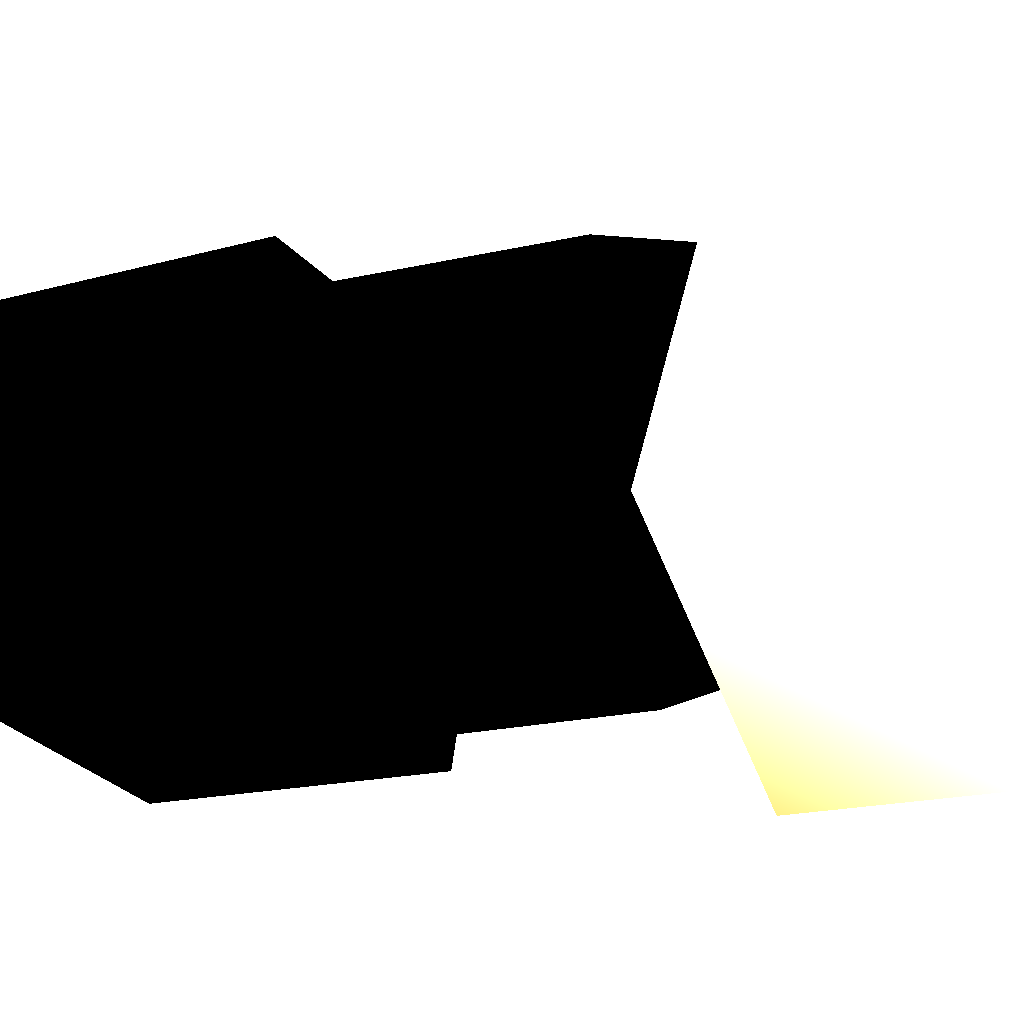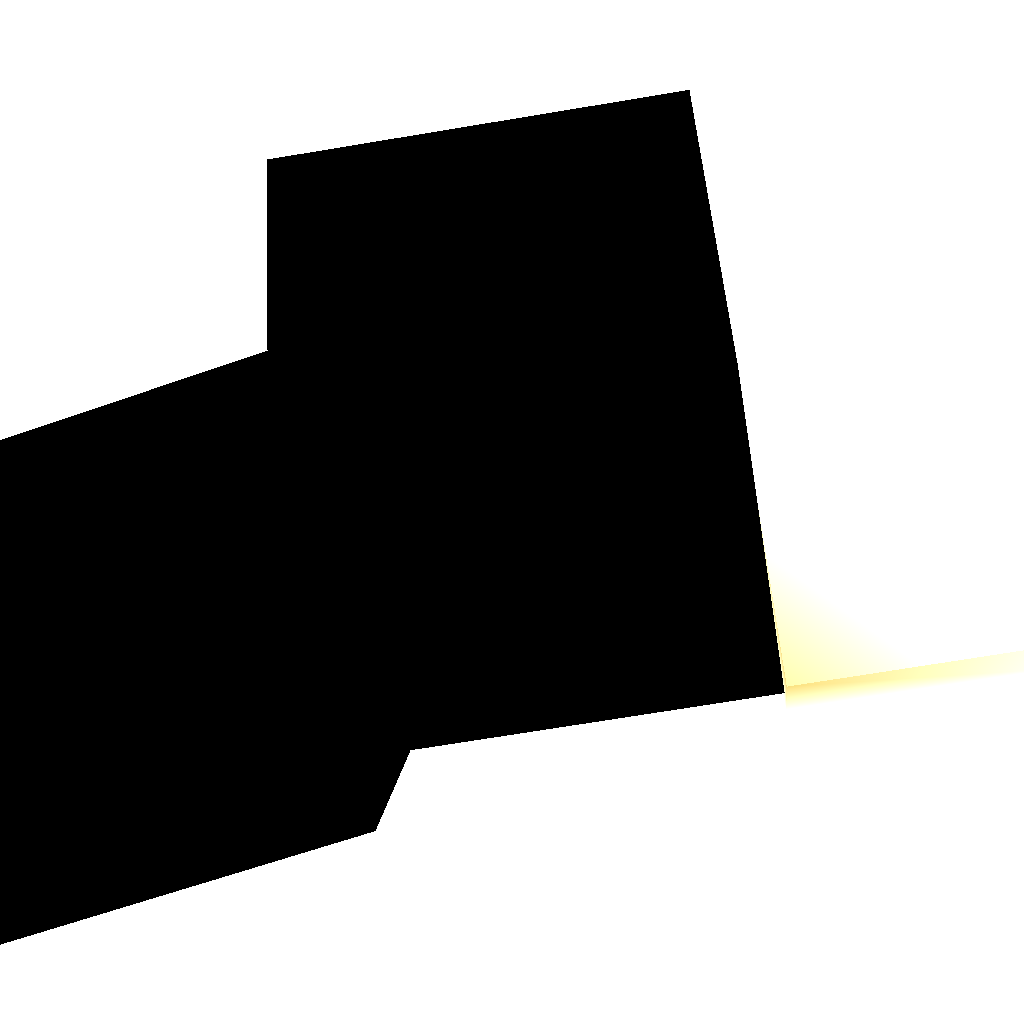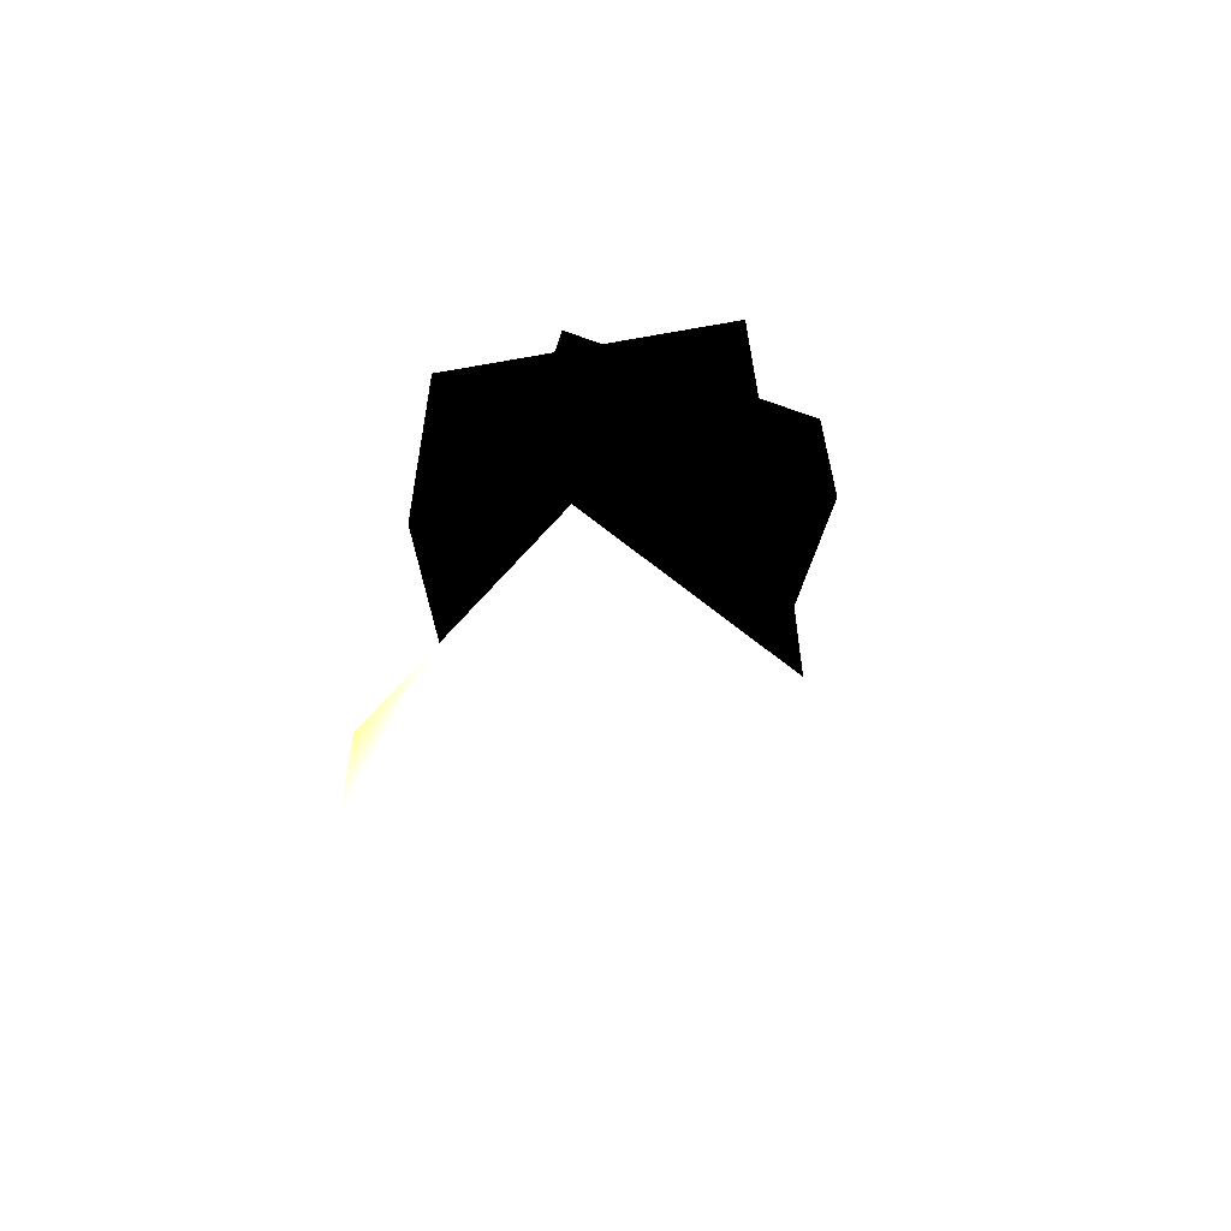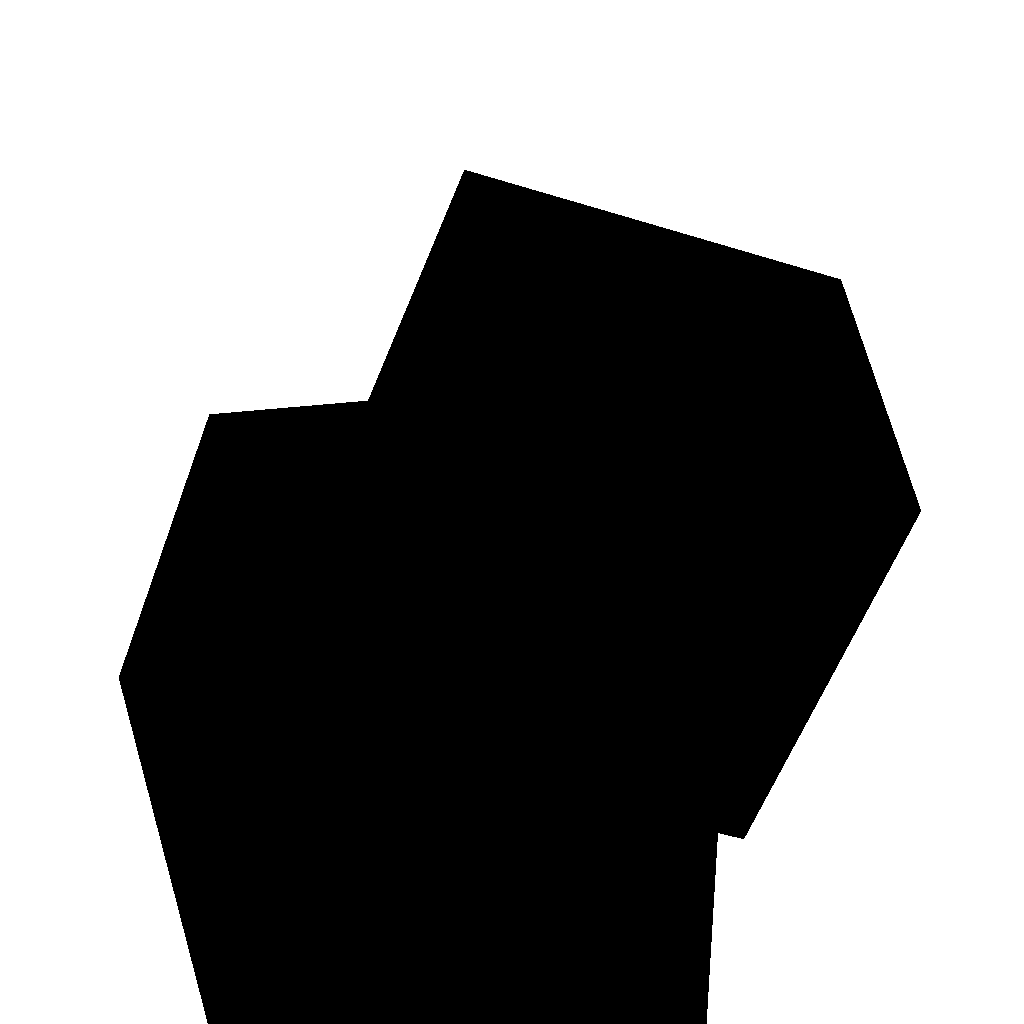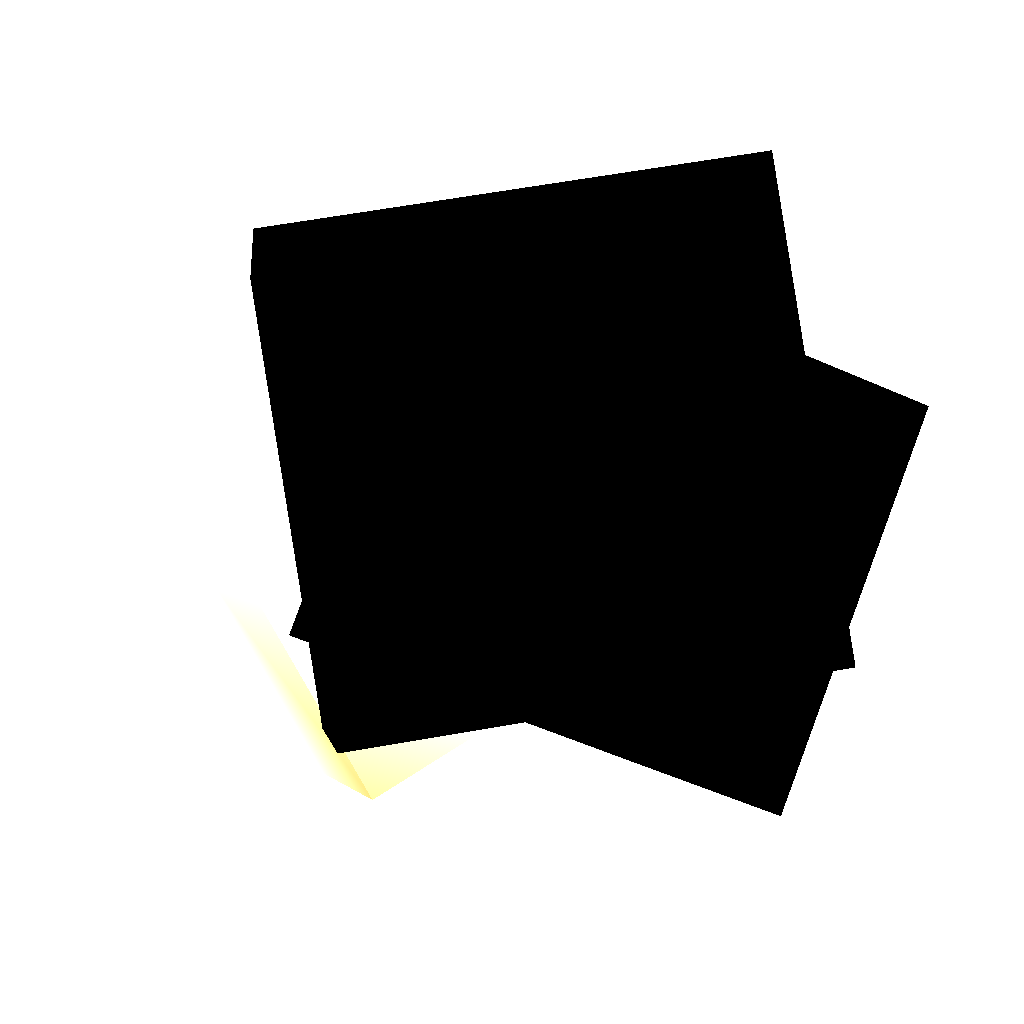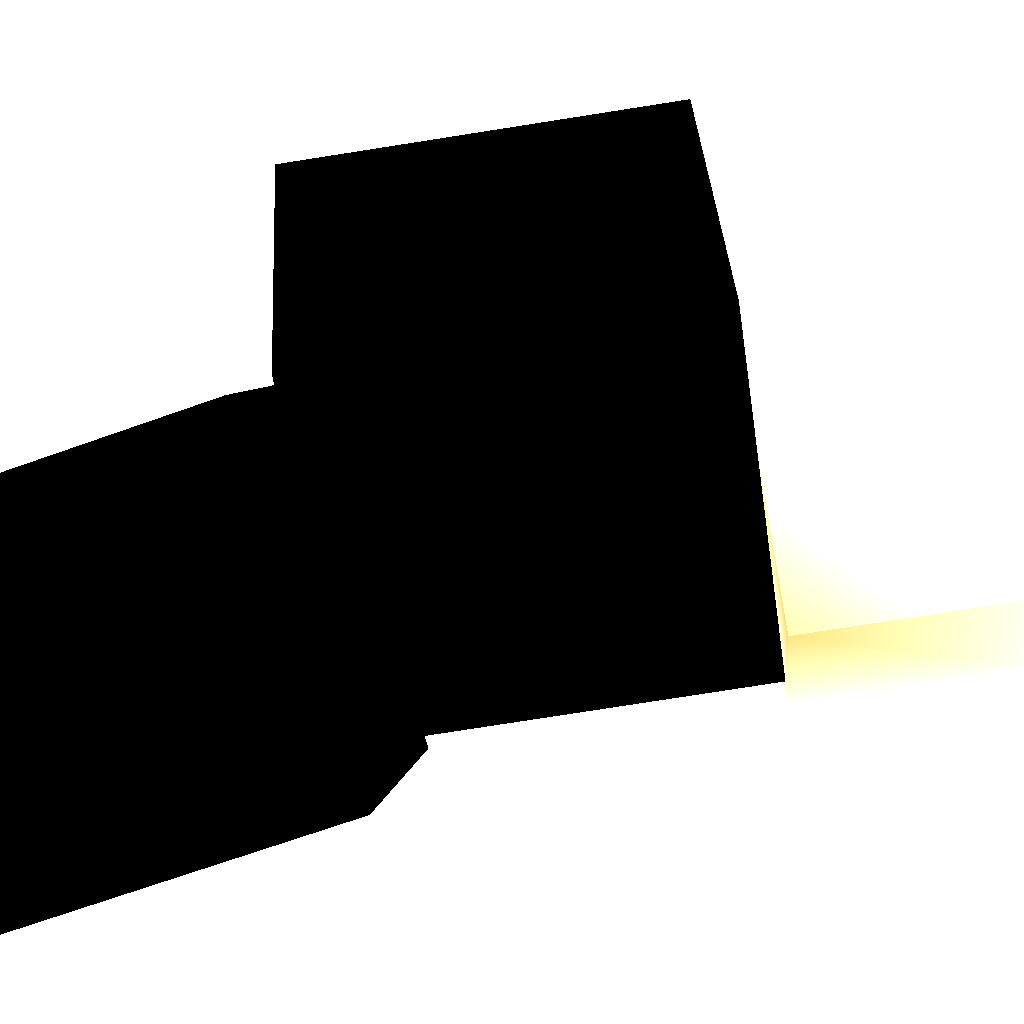
<metadata>
{"format":"obj","ext":"obj","renderer":"f3d","projection":"perspective","resolution":1024,"background":"white","views":[{"elev":-19.4,"azim":-66.0,"up":"+Z"},{"elev":-68.4,"azim":-80.4,"up":"+Z"},{"elev":-59.5,"azim":-100.4,"up":"+Y"},{"elev":35.2,"azim":174.6,"up":"+Z"},{"elev":2.2,"azim":164.3,"up":"+Z"},{"elev":-78.3,"azim":-81.1,"up":"+Z"}]}
</metadata>
<code>
o Block_1
v -0.366 0 1.366
v -0.366 2 1.366
v -1.366 0 -0.366
v -1.366 2 -0.366
v 1.366 0 0.366
v 1.366 2 0.366
v 0.366 0 -1.366
v 0.366 2 -1.366
f 2 3 1
f 4 7 3
f 8 5 7
f 6 1 5
f 7 1 3
f 4 6 8
f 2 4 3
f 4 8 7
f 8 6 5
f 6 2 1
f 7 5 1
f 4 2 6
o Block_3
v -0.6163 4.127 1.496 1 1 1
v -0.2473 6.089 1.614 1 1 1
v -0.8981 4.298 -0.4762 1 1 1
v -0.5291 6.261 -0.3582 1 1 1
v 1.329 3.779 1.188 1 1 1
v 1.698 5.742 1.306 1 1 1
v 1.047 3.951 -0.7843 1 1 1
v 1.416 5.913 -0.6663 0.7647 0.6863 0.3882
f 10 11 9
f 12 15 11
f 16 13 15
f 14 9 13
f 15 9 11
f 12 14 16
f 10 12 11
f 12 16 15
f 16 14 13
f 14 10 9
f 15 13 9
f 12 10 14
o Block_2
v 0.07521 2 1.342
v 0.07521 4 1.342
v -1.792 2 0.6252
v -1.792 4 0.6252
v 0.7919 2 -0.5252
v 0.7919 4 -0.5252
v -1.075 2 -1.242
v -1.075 4 -1.242
f 18 19 17
f 20 23 19
f 24 21 23
f 22 17 21
f 23 17 19
f 20 22 24
f 18 20 19
f 20 24 23
f 24 22 21
f 22 18 17
f 23 21 17
f 20 18 22

</code>
